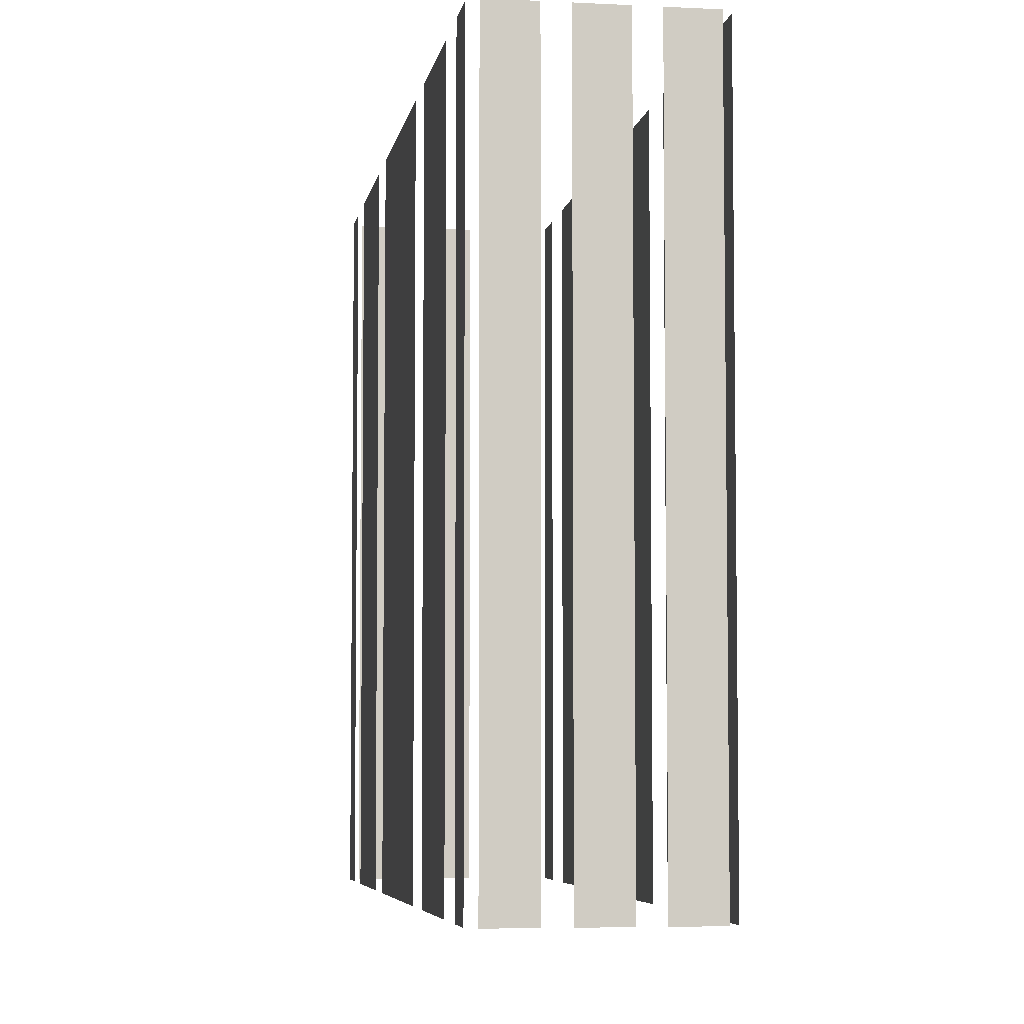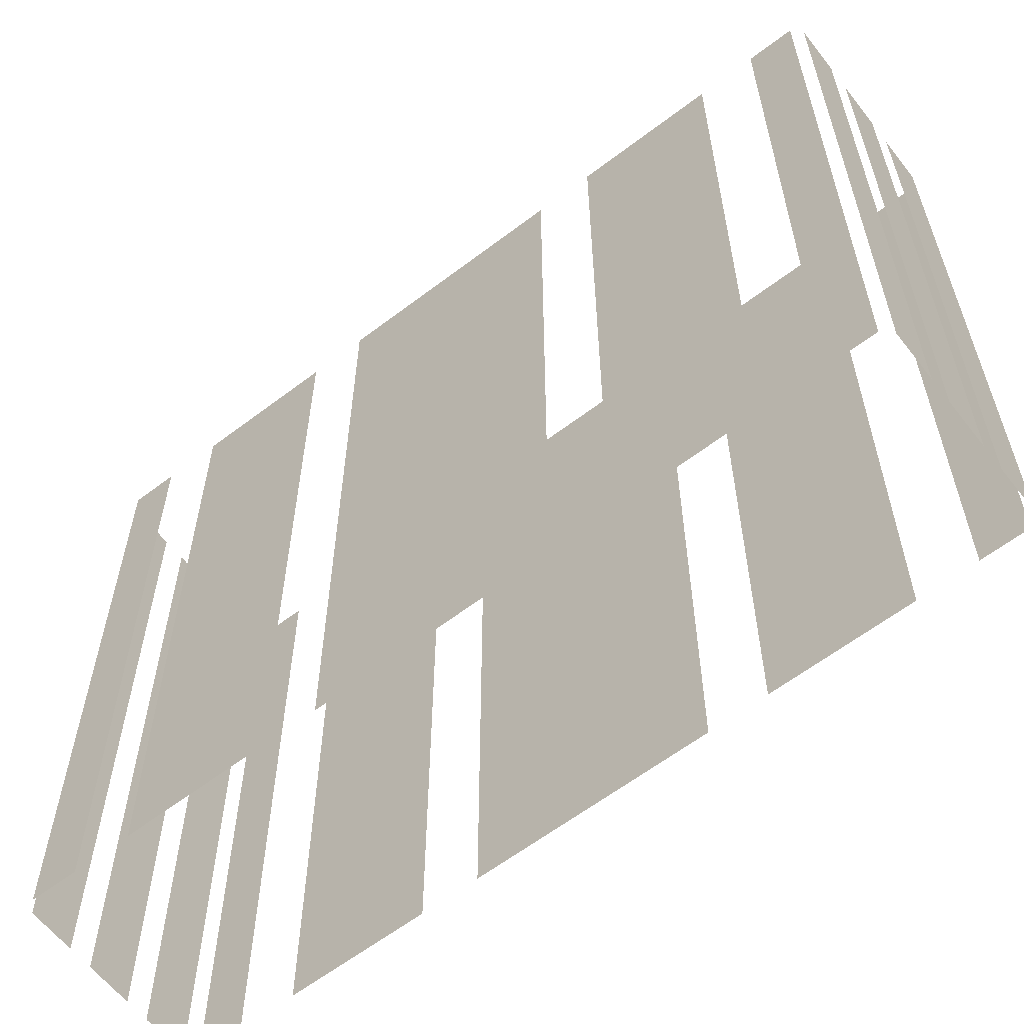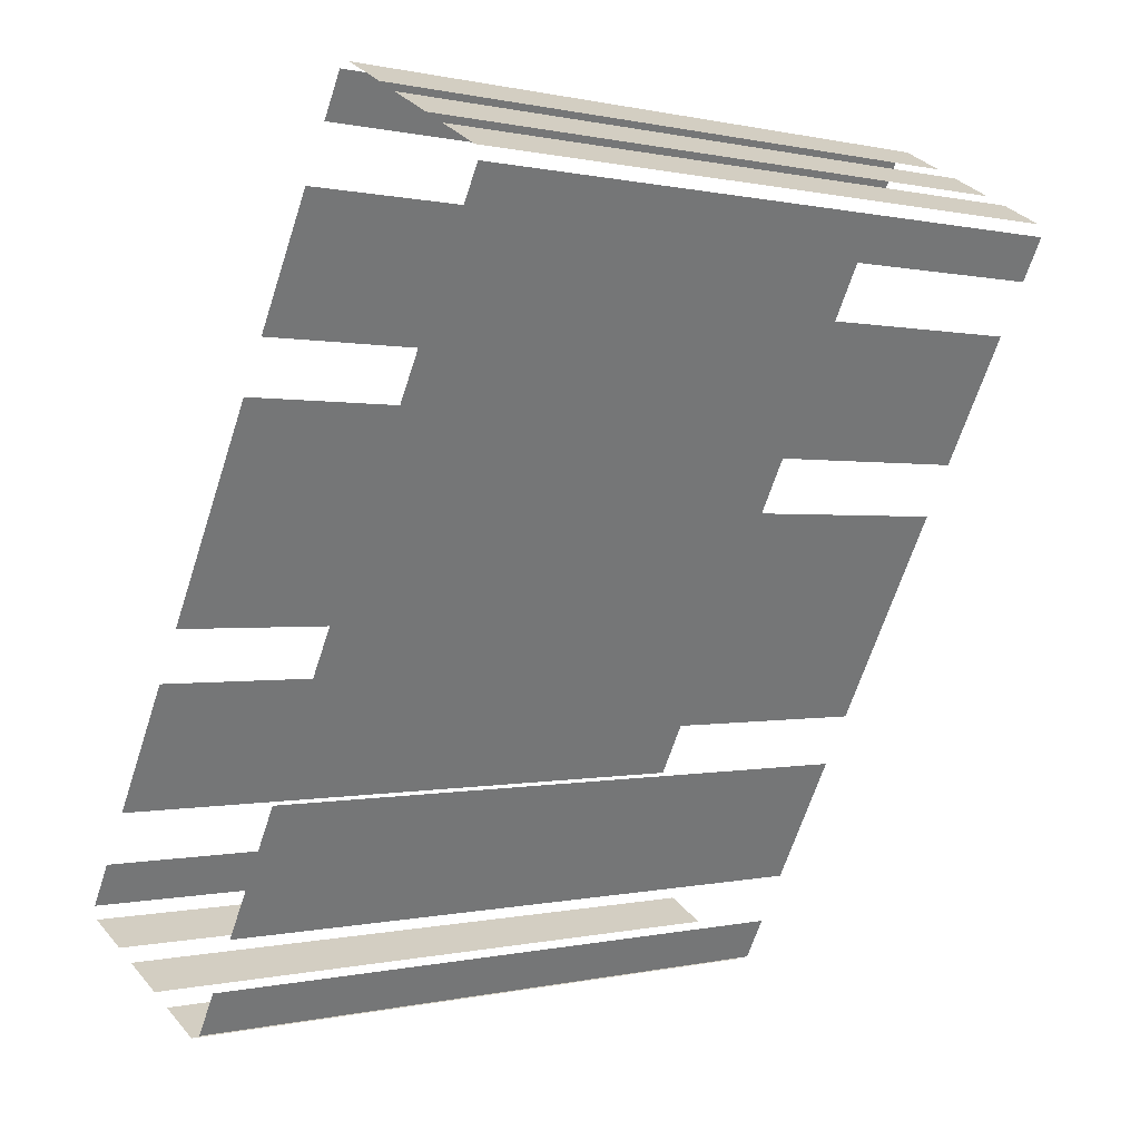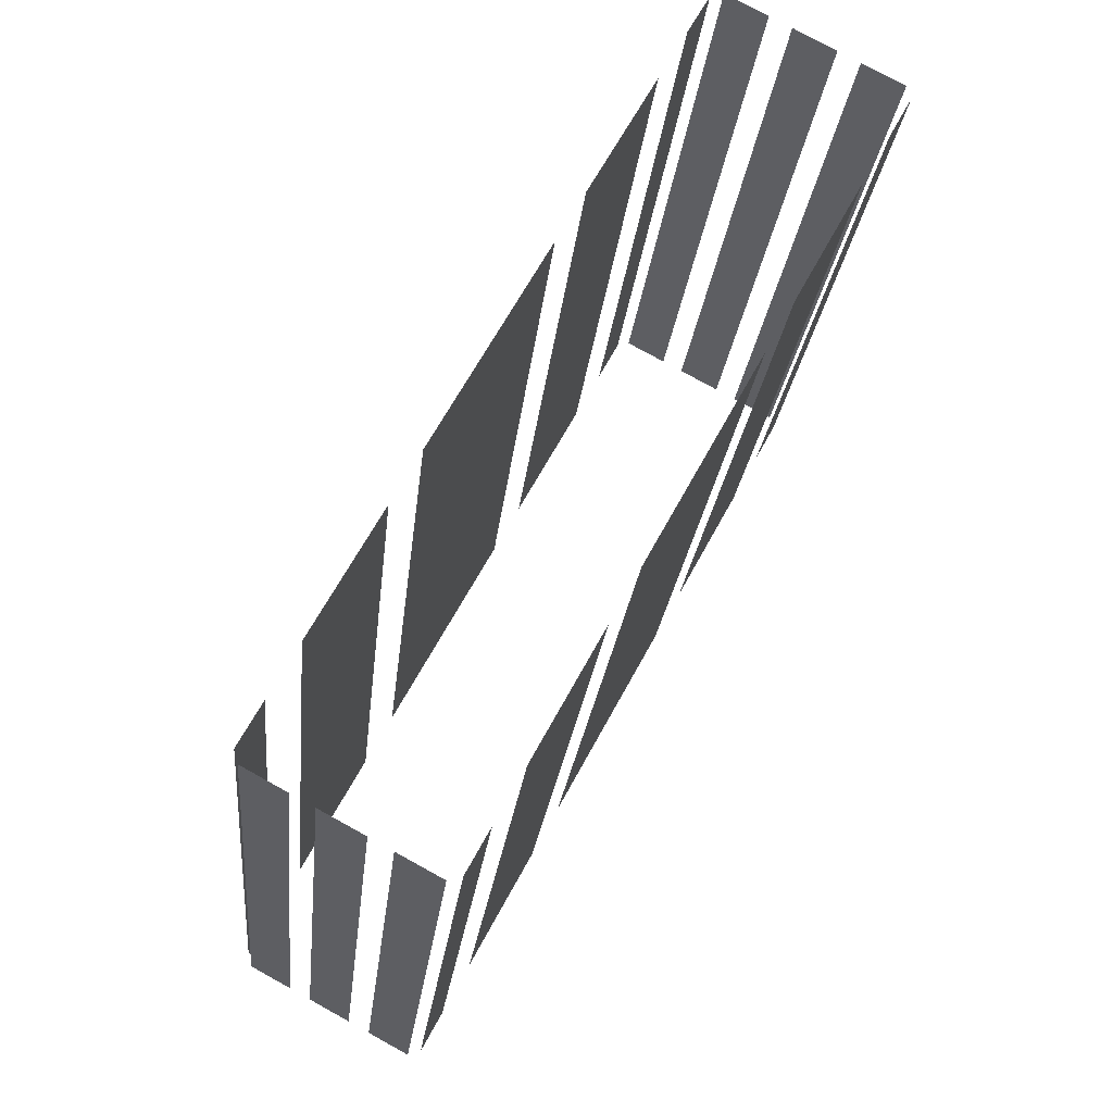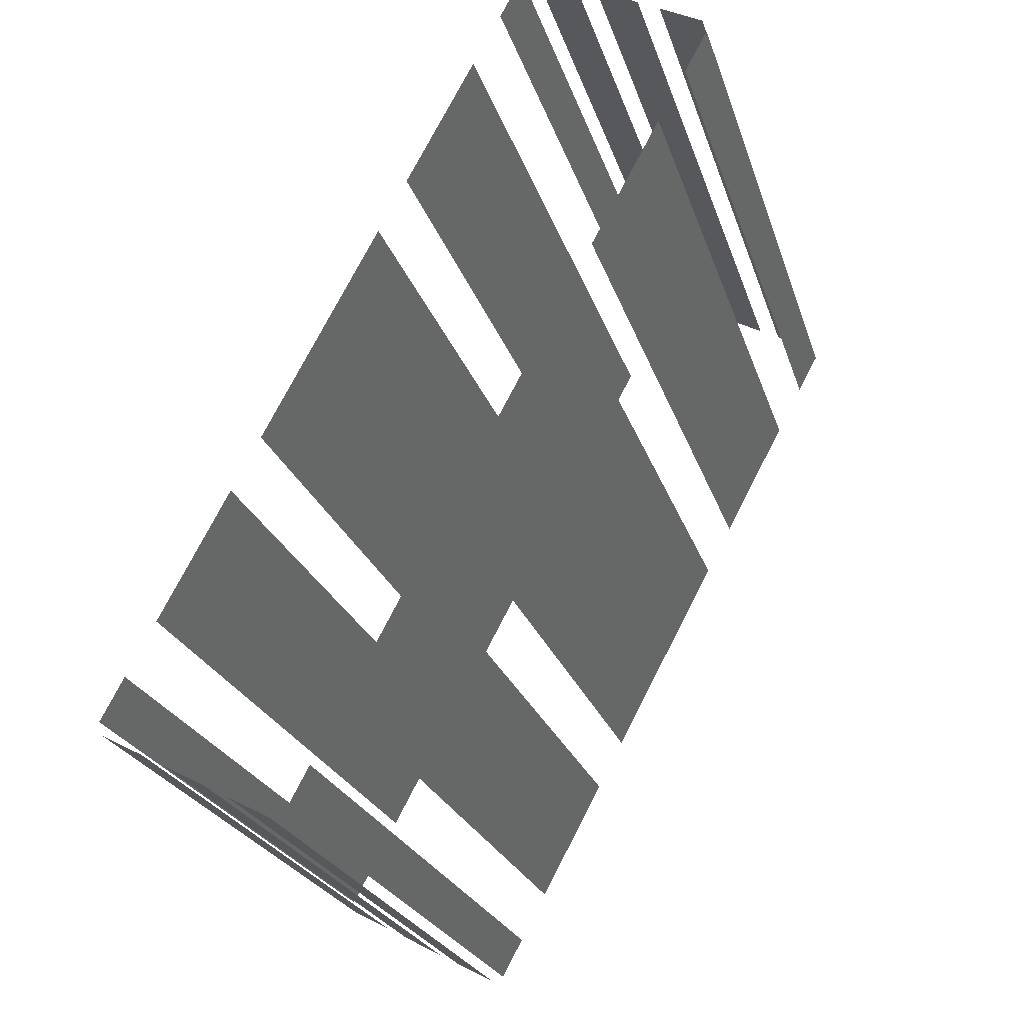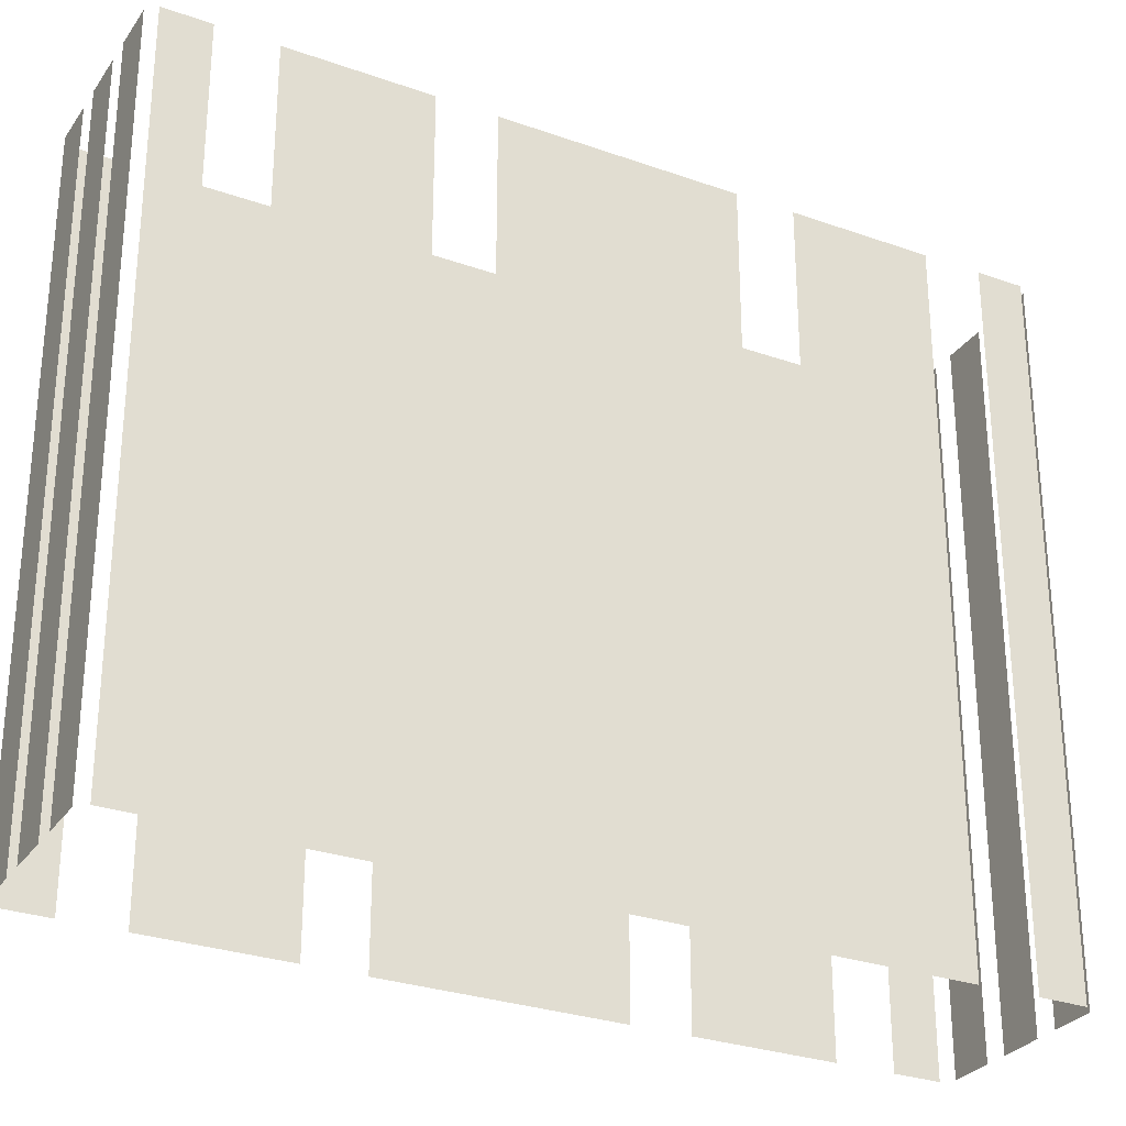
<metadata>
{"format":"obj","ext":"obj","renderer":"f3d","projection":"perspective","resolution":1024,"background":"white","views":[{"elev":-5.5,"azim":142.5,"up":"+Z"},{"elev":-61.5,"azim":-80.5,"up":"+Z"},{"elev":0.1,"azim":48.9,"up":"+Y"},{"elev":-22.6,"azim":-5.7,"up":"+Y"},{"elev":-23.7,"azim":15.6,"up":"+Y"},{"elev":-29.0,"azim":-146.2,"up":"+Z"}]}
</metadata>
<code>
o geometryt000010000010000110010110000110000110100000110100st53
v 770.1 -226.3 726
v 770.1 -226.3 701.1
v 769.4 -227.8 701.1
v 769.4 -227.8 726
v 773.5 -220.1 701.1
v 771.1 -224.5 701.1
v 771.1 -224.5 726
v 773.5 -220.1 726
v 778.4 -210.9 701.1
v 774.5 -218.3 701.1
v 774.5 -218.3 726
v 778.4 -210.9 726
v 781.2 -205.7 726
v 781.8 -204.7 701.1
v 779.4 -209.1 701.1
v 781.8 -204.7 726
v 779.4 -209.1 726
v 783.6 -201.4 726
v 783.6 -201.4 701.1
v 782.8 -202.9 701.1
v 782.8 -202.9 726
v 769.5 -228.2 726
v 769.5 -228.2 701.1
v 770.9 -229 701.1
v 770.9 -229 726
v 771.7 -229.4 726
v 771.7 -229.4 701.1
v 773.2 -230.2 701.1
v 773.2 -230.2 726
v 773.9 -230.6 726
v 773.9 -230.6 701.1
v 775.4 -231.4 701.1
v 775.4 -231.4 726
v 775.9 -231.3 726
v 775.9 -231.3 701.1
v 776.7 -229.8 701.1
v 776.7 -229.8 726
v 777.6 -228 726
v 777.6 -228 701.1
v 780 -223.6 701.1
v 780 -223.6 726
v 781 -221.8 726
v 781 -221.8 701.1
v 785 -214.4 701.1
v 785 -214.4 726
v 786.6 -211.3 726
v 785.9 -212.6 701.1
v 788.3 -208.2 701.1
v 785.9 -212.6 726
v 788.3 -208.2 726
v 789.3 -206.4 726
v 789.3 -206.4 701.1
v 790.1 -204.9 701.1
v 790.1 -204.9 726
v 785.5 -202 726
v 785.5 -202 701.1
v 784 -201.2 701.1
v 784 -201.2 726
v 787.7 -203.2 701.1
v 786.2 -202.4 701.1
v 786.2 -202.4 726
v 787.7 -203.2 726
v 789.9 -204.4 726
v 789.9 -204.4 701.1
v 788.5 -203.7 701.1
v 788.5 -203.7 726
f 1 2 3
f 1 3 4
f 5 6 7
f 8 5 7
f 9 10 11
f 12 9 11
f 13 14 15
f 16 14 13
f 13 15 17
f 18 19 20
f 18 20 21
f 22 23 24
f 22 24 25
f 26 27 28
f 26 28 29
f 30 31 32
f 30 32 33
f 34 35 36
f 34 36 37
f 38 39 40
f 38 40 41
f 42 43 44
f 42 44 45
f 46 47 48
f 49 47 46
f 46 48 50
f 51 52 53
f 51 53 54
f 55 56 57
f 55 57 58
f 59 60 61
f 62 59 61
f 63 64 65
f 63 65 66

</code>
